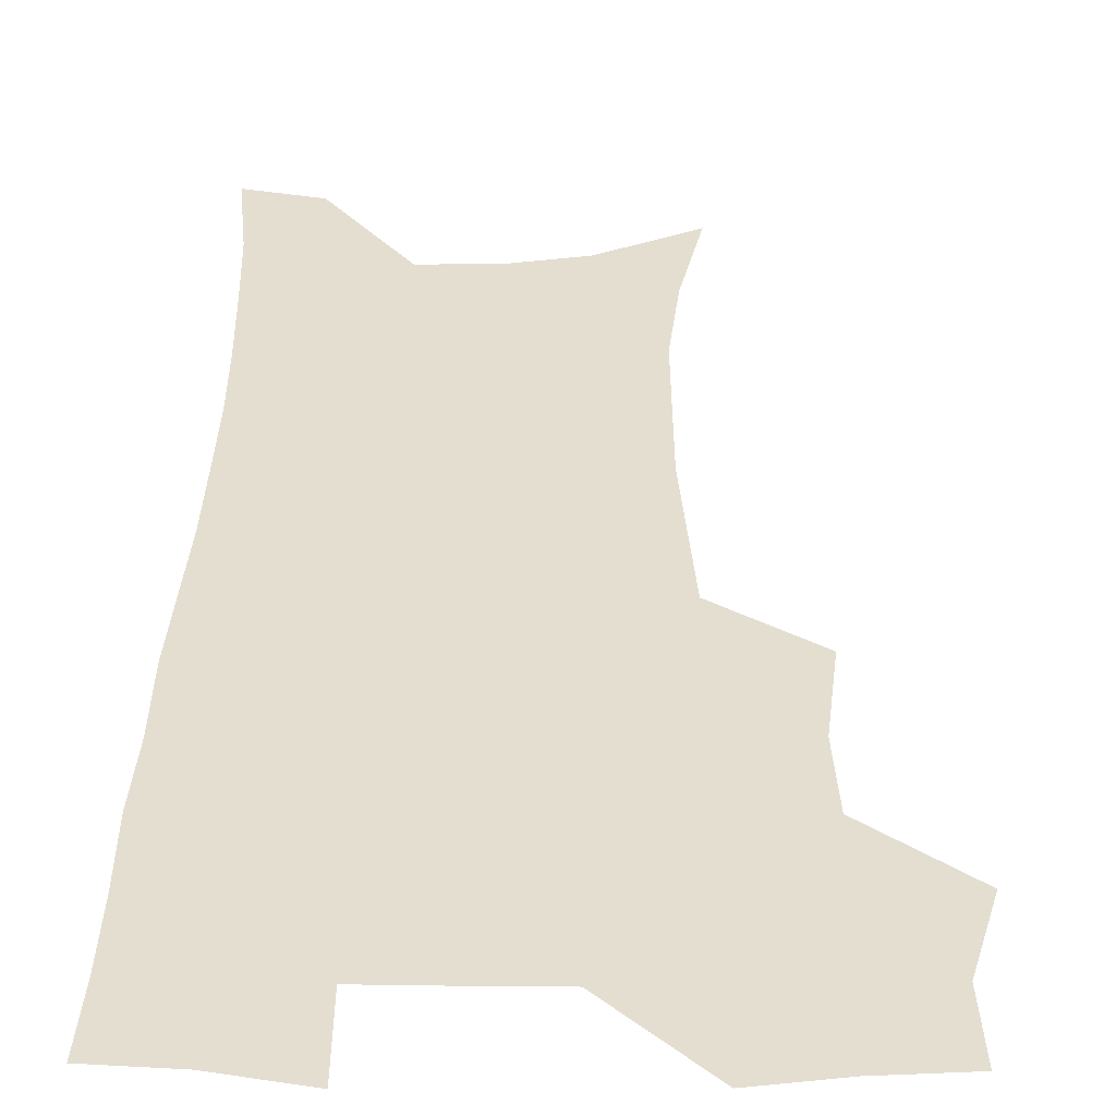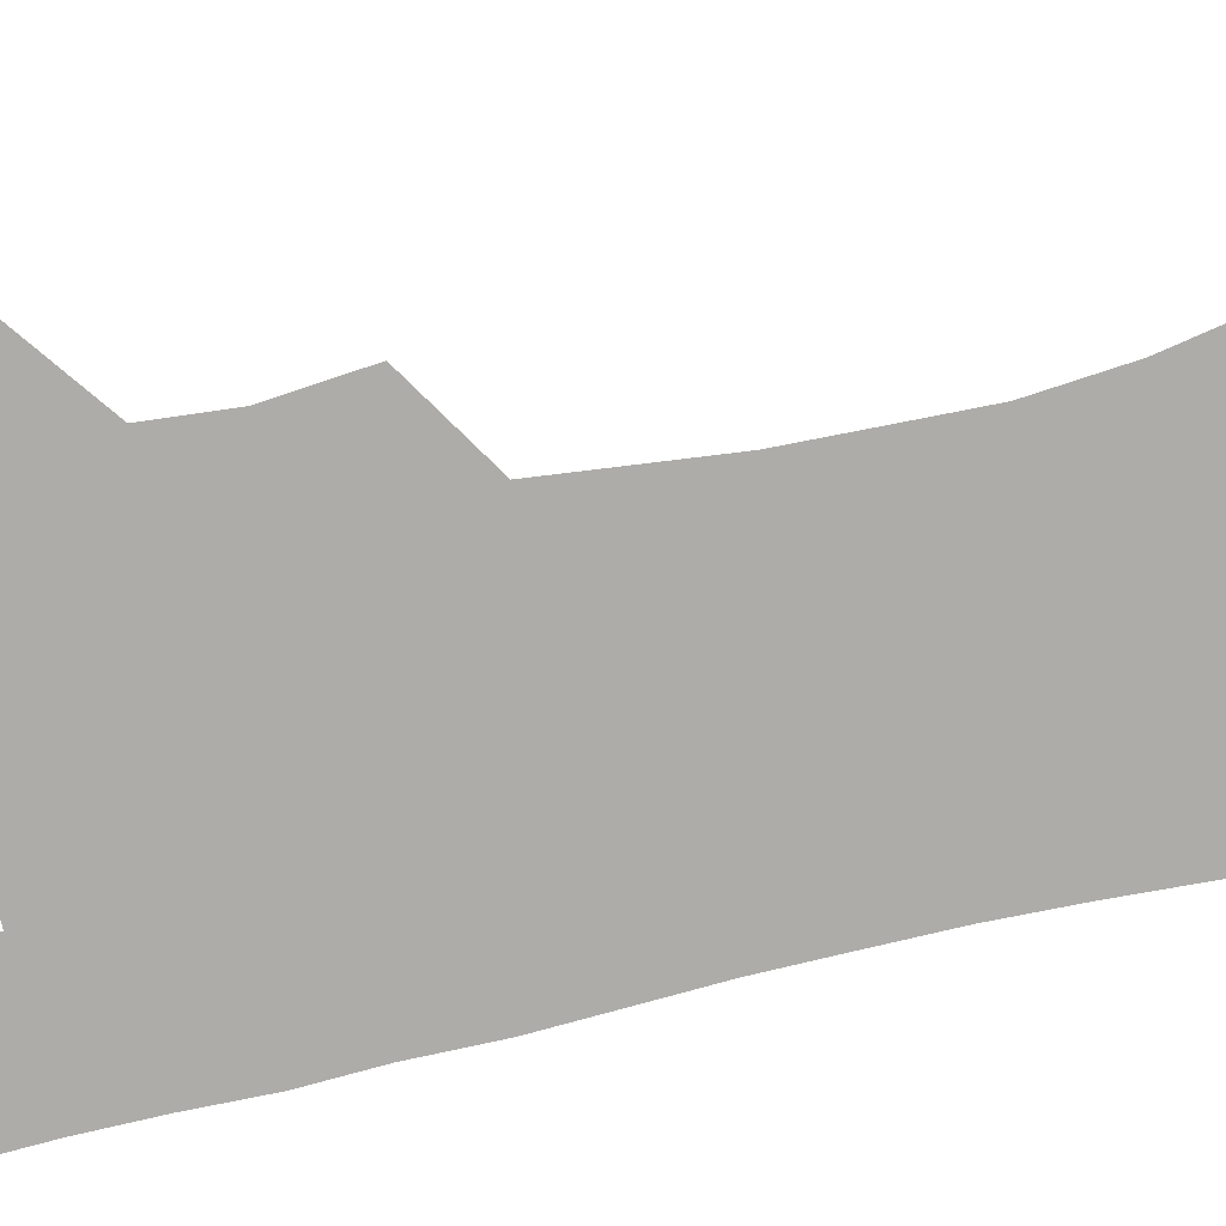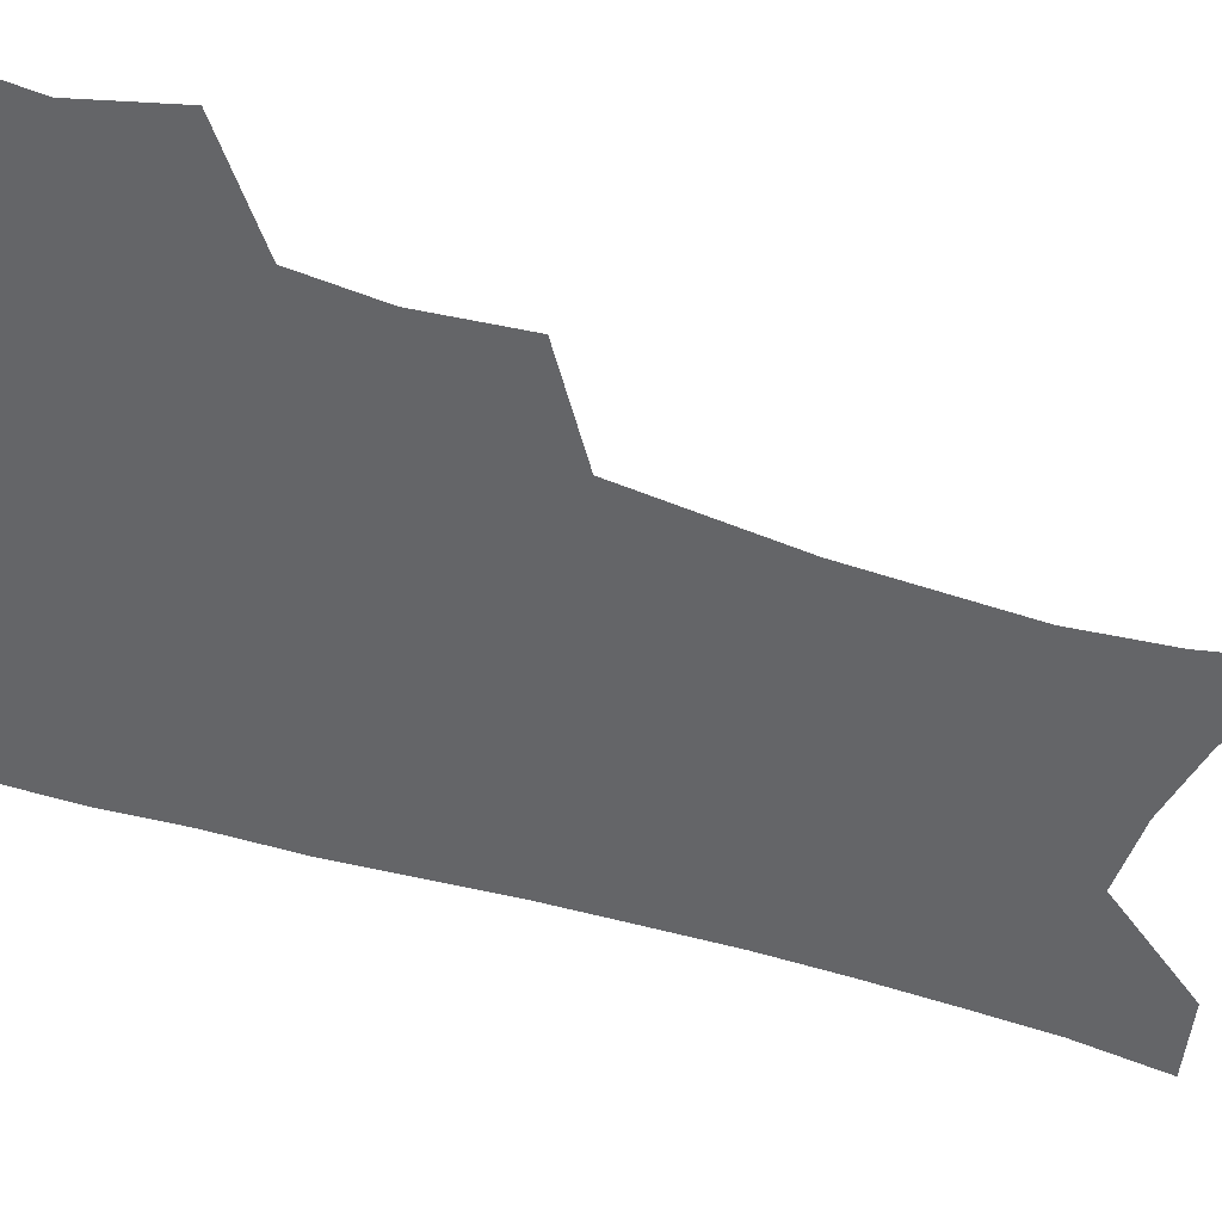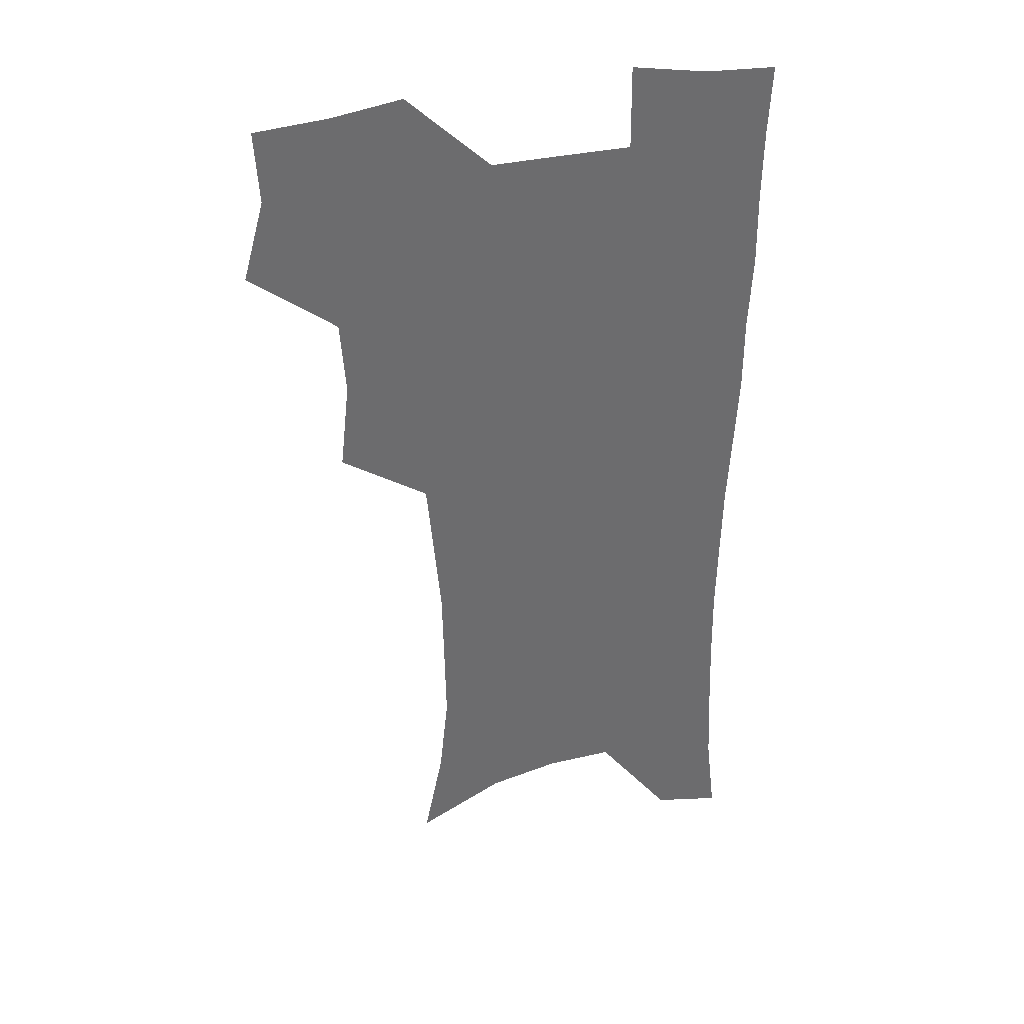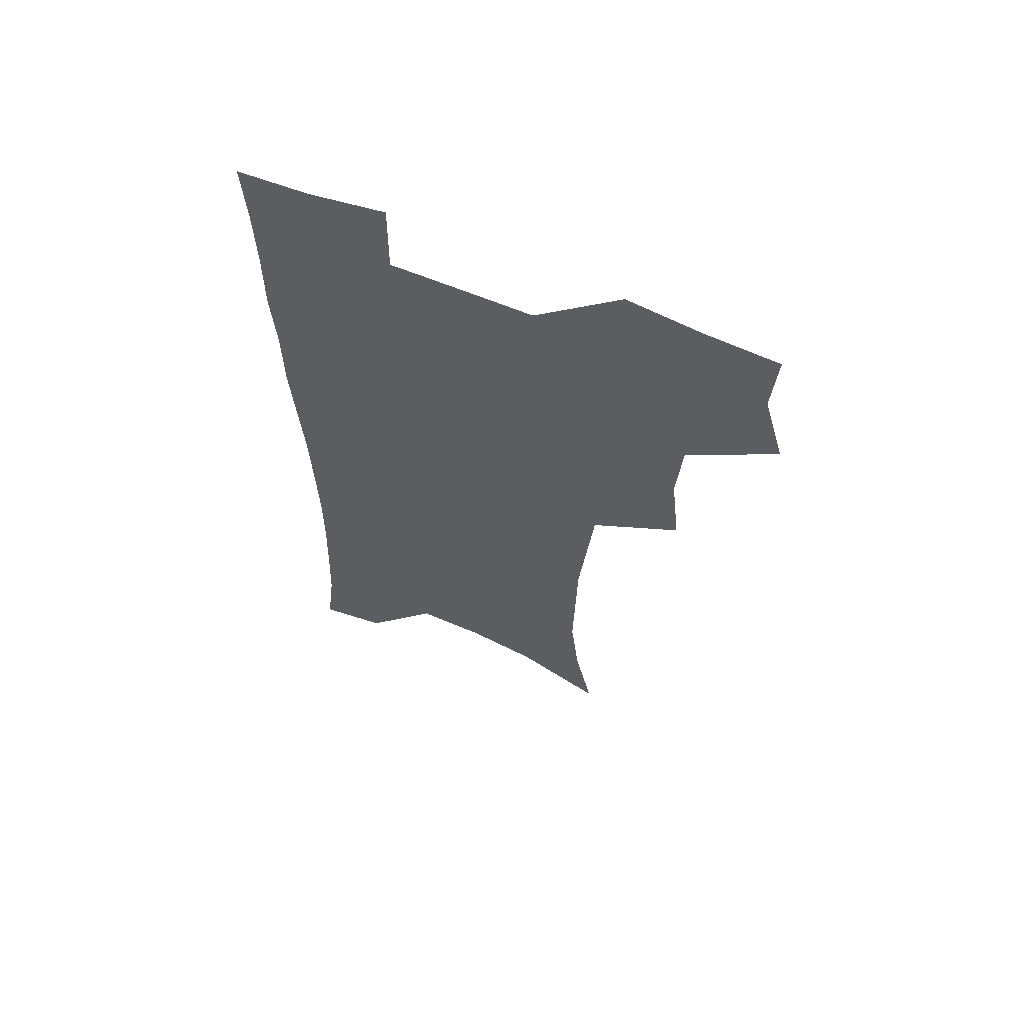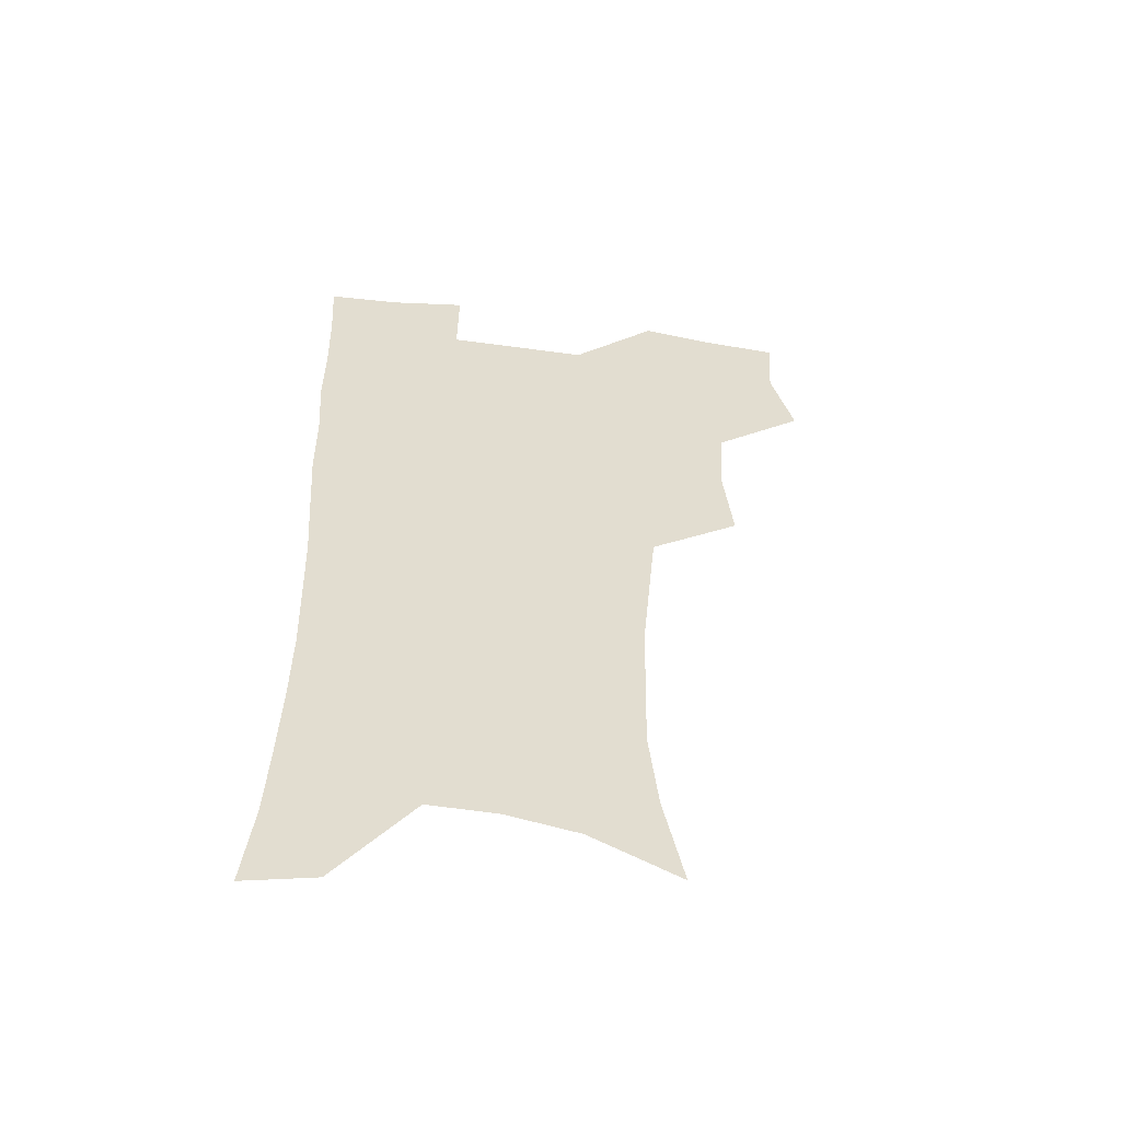
<metadata>
{"format":"obj","ext":"obj","renderer":"f3d","projection":"perspective","resolution":1024,"background":"white","views":[{"elev":35.9,"azim":-179.1,"up":"+Z"},{"elev":-76.7,"azim":-77.8,"up":"+Z"},{"elev":-51.6,"azim":-108.8,"up":"+Z"},{"elev":36.5,"azim":-15.9,"up":"+Y"},{"elev":64.0,"azim":-157.4,"up":"+Y"},{"elev":-55.3,"azim":171.8,"up":"+Y"}]}
</metadata>
<code>
v 474 504.5 0
v 482.9 536.9 0
v 481.1 566.2 0
v 508 410.9 0
v 511.8 446.7 0
v 509.7 477.2 0
v 516.4 510.1 0
v 514.1 538.6 0
v 511 568.3 0
v 538.9 188.6 0
v 546.9 227.1 0
v 550.5 261.8 0
v 550 292.4 0
v 549.4 325.5 0
v 546.5 356.2 0
v 543.7 387.4 0
v 545.2 422.1 0
v 544.3 451.9 0
v 545.4 482.4 0
v 545.7 511.2 0
v 543.8 540.2 0
v 539.8 572.6 0
v 574.3 206.2 0
v 577.5 240.6 0
v 578.1 272.2 0
v 577.1 302.1 0
v 576.9 334.8 0
v 576 366 0
v 575.1 396.4 0
v 574.1 425.6 0
v 574.1 454.8 0
v 574.7 483.6 0
v 575.8 511.9 0
v 574.1 540.2 0
v 602.9 212 0
v 603.5 244.3 0
v 603.8 277.7 0
v 603.4 308.4 0
v 602.9 338.4 0
v 602.5 368.5 0
v 602.4 399.6 0
v 602.7 429.1 0
v 603 457.3 0
v 603 484.5 0
v 603.3 512.3 0
v 602.8 540.4 0
v 630.4 212.5 0
v 629.2 247.7 0
v 628.7 279.1 0
v 628.5 309.4 0
v 628.3 339.7 0
v 628.9 366.9 0
v 628.7 399.7 0
v 629.4 428.2 0
v 629.6 457 0
v 630.8 484 0
v 631.1 512.4 0
v 631.3 540.3 0
v 631 574.3 0
v 661.2 171.3 0
v 656.9 209.2 0
v 655 243.4 0
v 653.9 275.7 0
v 654.3 305.3 0
v 653.7 337.1 0
v 655.1 365.5 0
v 657 394.1 0
v 656.5 425.7 0
v 658 454.1 0
v 658.9 482.7 0
v 658.9 511.7 0
v 659.9 539.7 0
v 662 568.7 0
v 689.3 165.2 0
v 685.2 201 0
v 683.7 233 0
v 682.5 265.1 0
v 682.1 296.4 0
v 682.7 327.1 0
v 683.5 357.9 0
v 685.3 388 0
v 687.1 418.3 0
v 687.3 449.9 0
v 689 479.3 0
v 688.7 509.6 0
v 689.3 538.5 0
v 690.8 567 0
f 6 7 1
f 1 7 2
f 7 8 2
f 2 8 3
f 8 9 3
f 16 17 4
f 4 17 5
f 17 18 5
f 5 18 6
f 18 19 6
f 6 19 7
f 19 20 7
f 7 20 8
f 20 21 8
f 8 21 9
f 21 22 9
f 10 23 11
f 23 24 11
f 11 24 12
f 24 25 12
f 12 25 13
f 25 26 13
f 13 26 14
f 26 27 14
f 14 27 15
f 27 28 15
f 15 28 16
f 28 29 16
f 16 29 17
f 29 30 17
f 17 30 18
f 30 31 18
f 18 31 19
f 31 32 19
f 19 32 20
f 32 33 20
f 20 33 21
f 33 34 21
f 21 34 22
f 23 35 24
f 35 36 24
f 24 36 25
f 36 37 25
f 25 37 26
f 37 38 26
f 26 38 27
f 38 39 27
f 27 39 28
f 39 40 28
f 28 40 29
f 40 41 29
f 29 41 30
f 41 42 30
f 30 42 31
f 42 43 31
f 31 43 32
f 43 44 32
f 32 44 33
f 44 45 33
f 33 45 34
f 45 46 34
f 35 47 36
f 47 48 36
f 36 48 37
f 48 49 37
f 37 49 38
f 49 50 38
f 38 50 39
f 50 51 39
f 39 51 40
f 51 52 40
f 40 52 41
f 52 53 41
f 41 53 42
f 53 54 42
f 42 54 43
f 54 55 43
f 43 55 44
f 55 56 44
f 44 56 45
f 56 57 45
f 45 57 46
f 57 58 46
f 60 61 47
f 47 61 48
f 61 62 48
f 48 62 49
f 62 63 49
f 49 63 50
f 63 64 50
f 50 64 51
f 64 65 51
f 51 65 52
f 65 66 52
f 52 66 53
f 66 67 53
f 53 67 54
f 67 68 54
f 54 68 55
f 68 69 55
f 55 69 56
f 69 70 56
f 56 70 57
f 70 71 57
f 57 71 58
f 71 72 58
f 58 72 59
f 72 73 59
f 60 74 61
f 74 75 61
f 61 75 62
f 75 76 62
f 62 76 63
f 76 77 63
f 63 77 64
f 77 78 64
f 64 78 65
f 78 79 65
f 65 79 66
f 79 80 66
f 66 80 67
f 80 81 67
f 67 81 68
f 81 82 68
f 68 82 69
f 82 83 69
f 69 83 70
f 83 84 70
f 70 84 71
f 84 85 71
f 71 85 72
f 85 86 72
f 72 86 73
f 86 87 73

</code>
